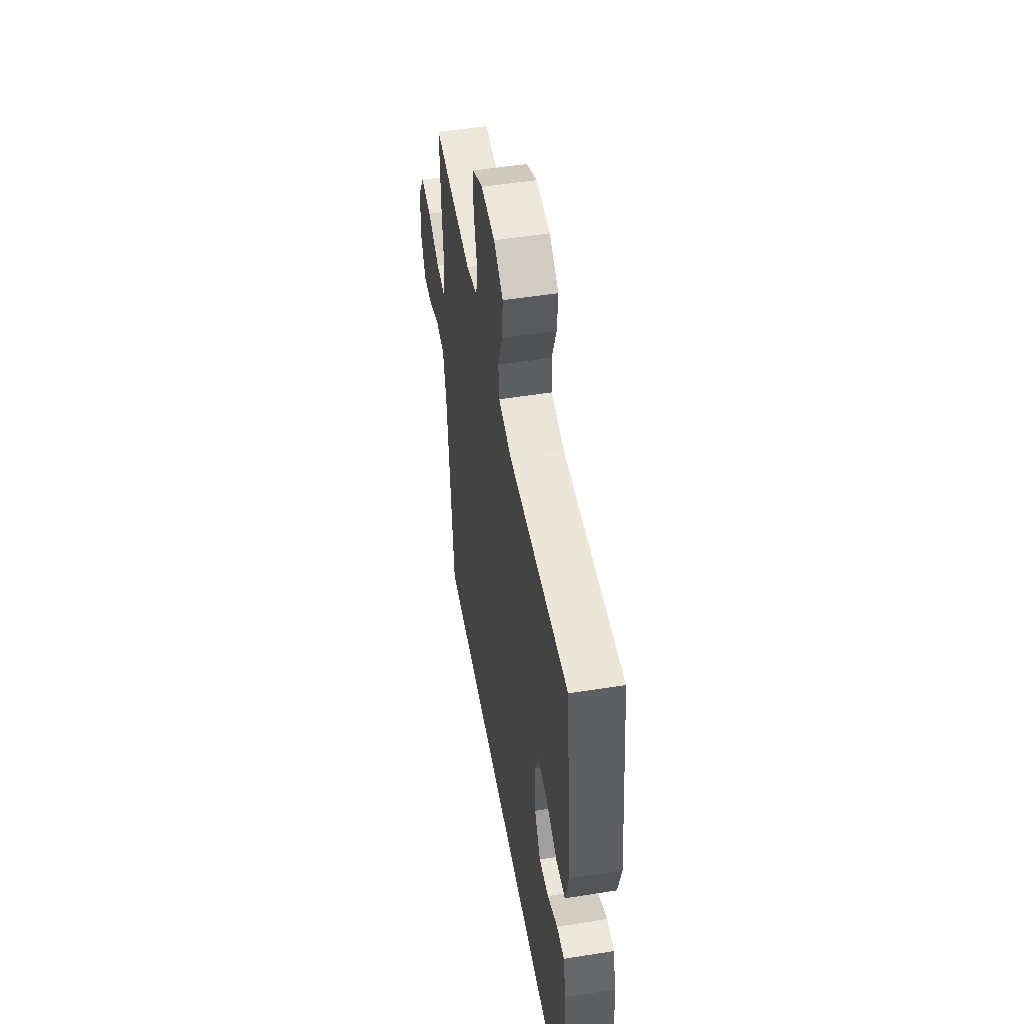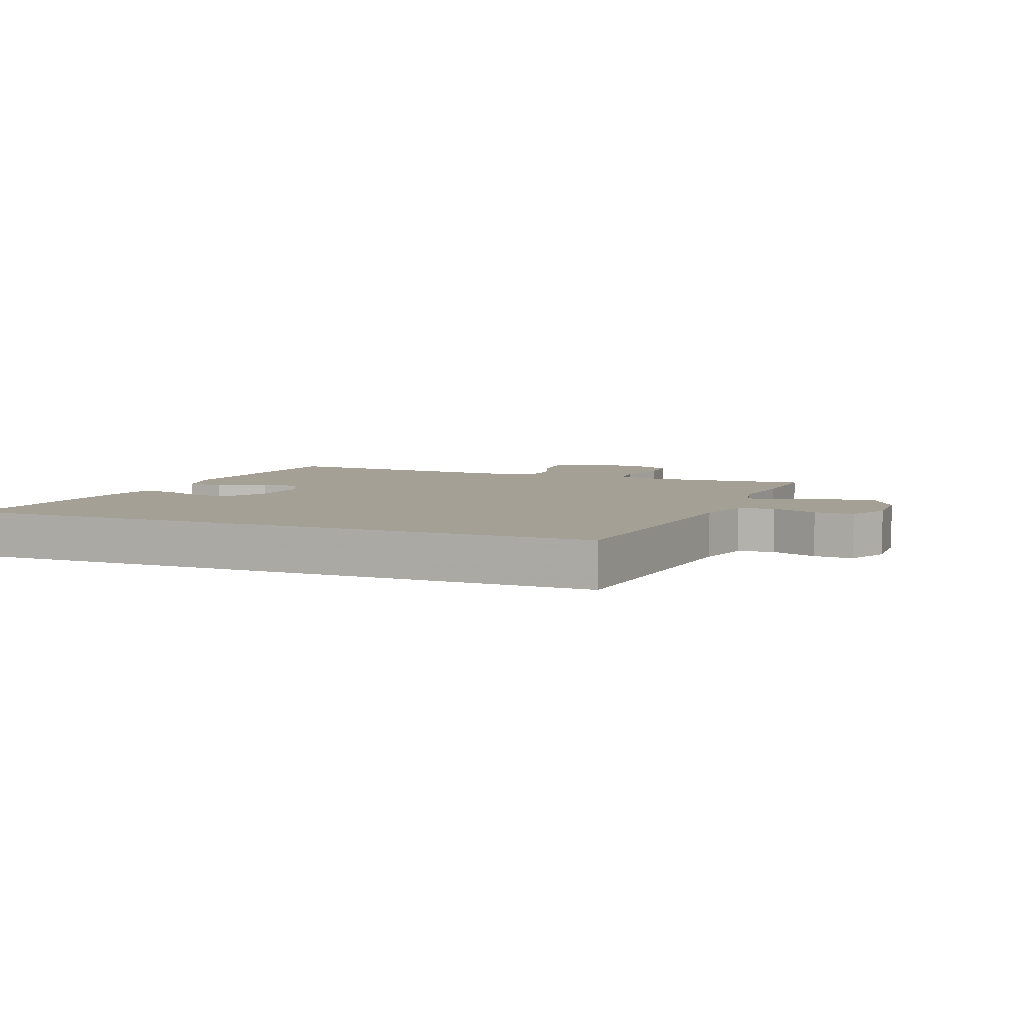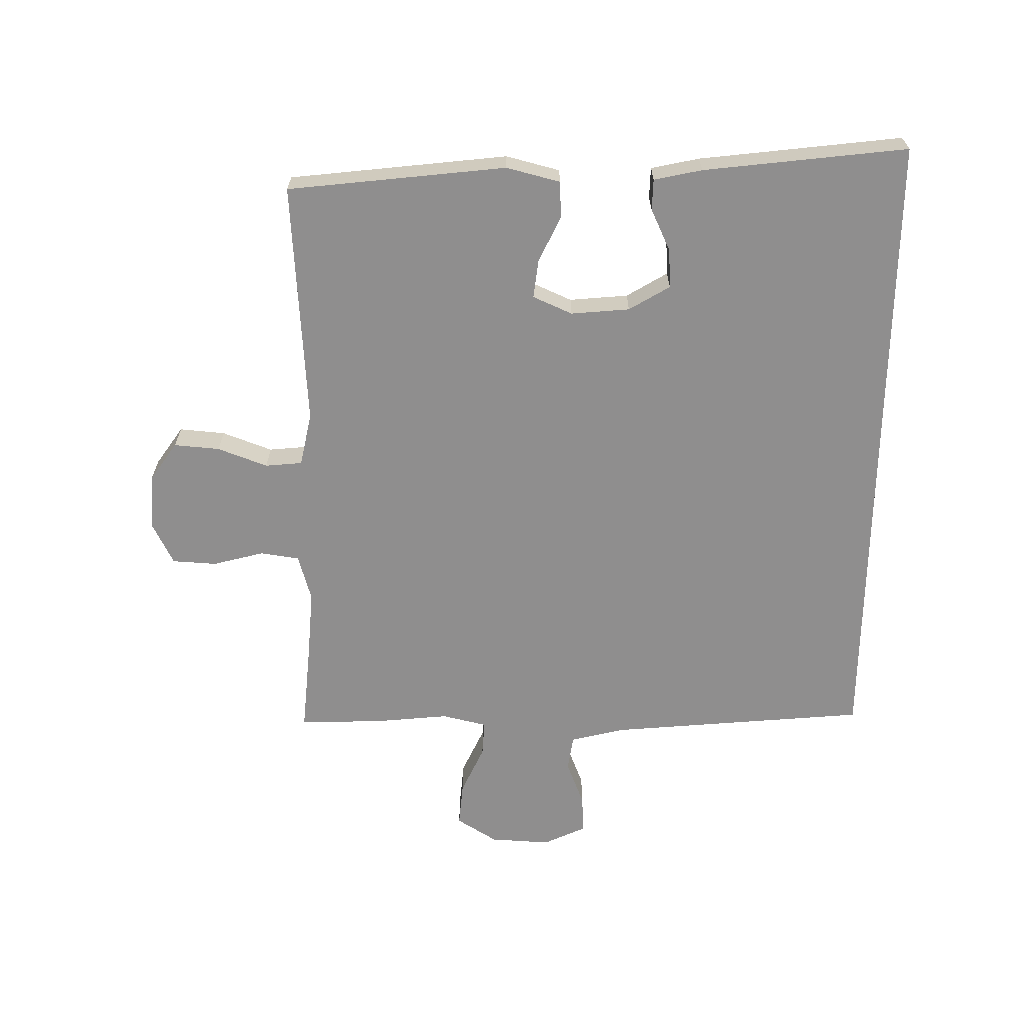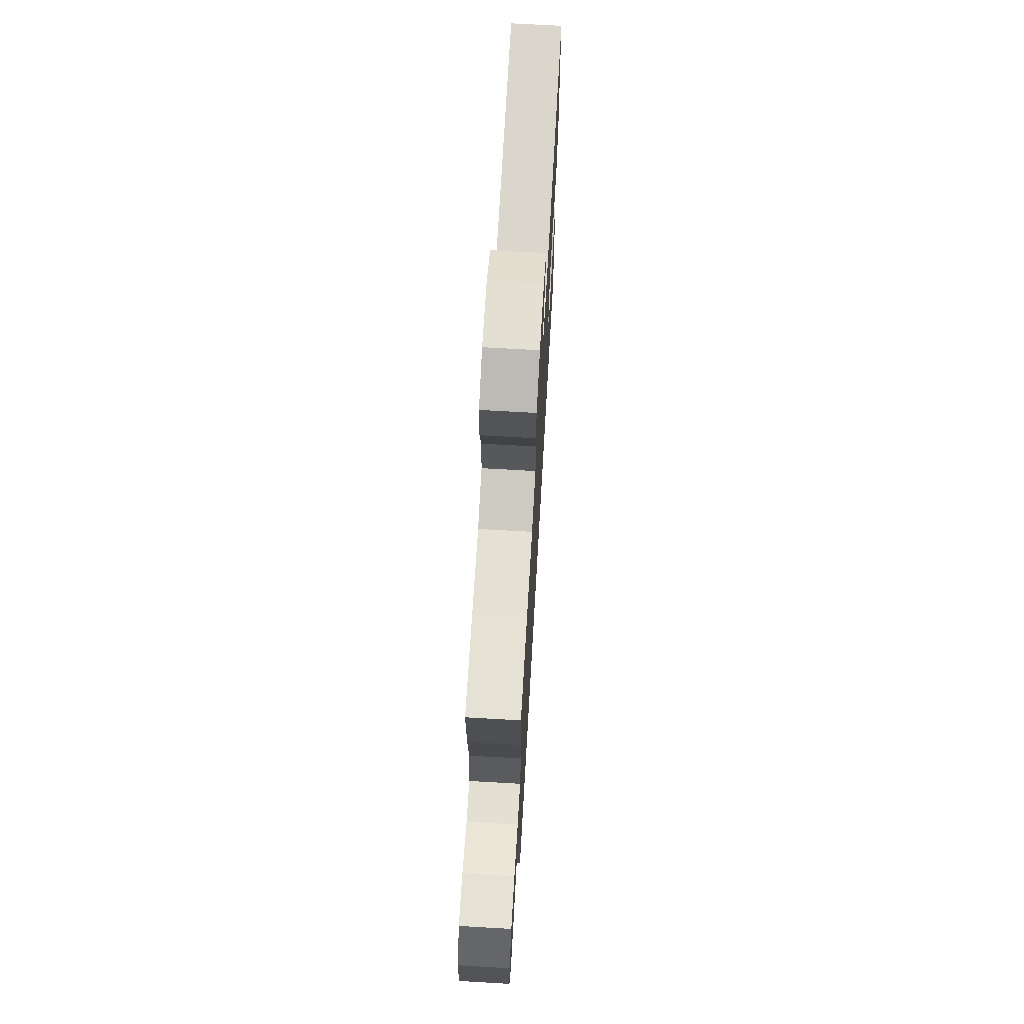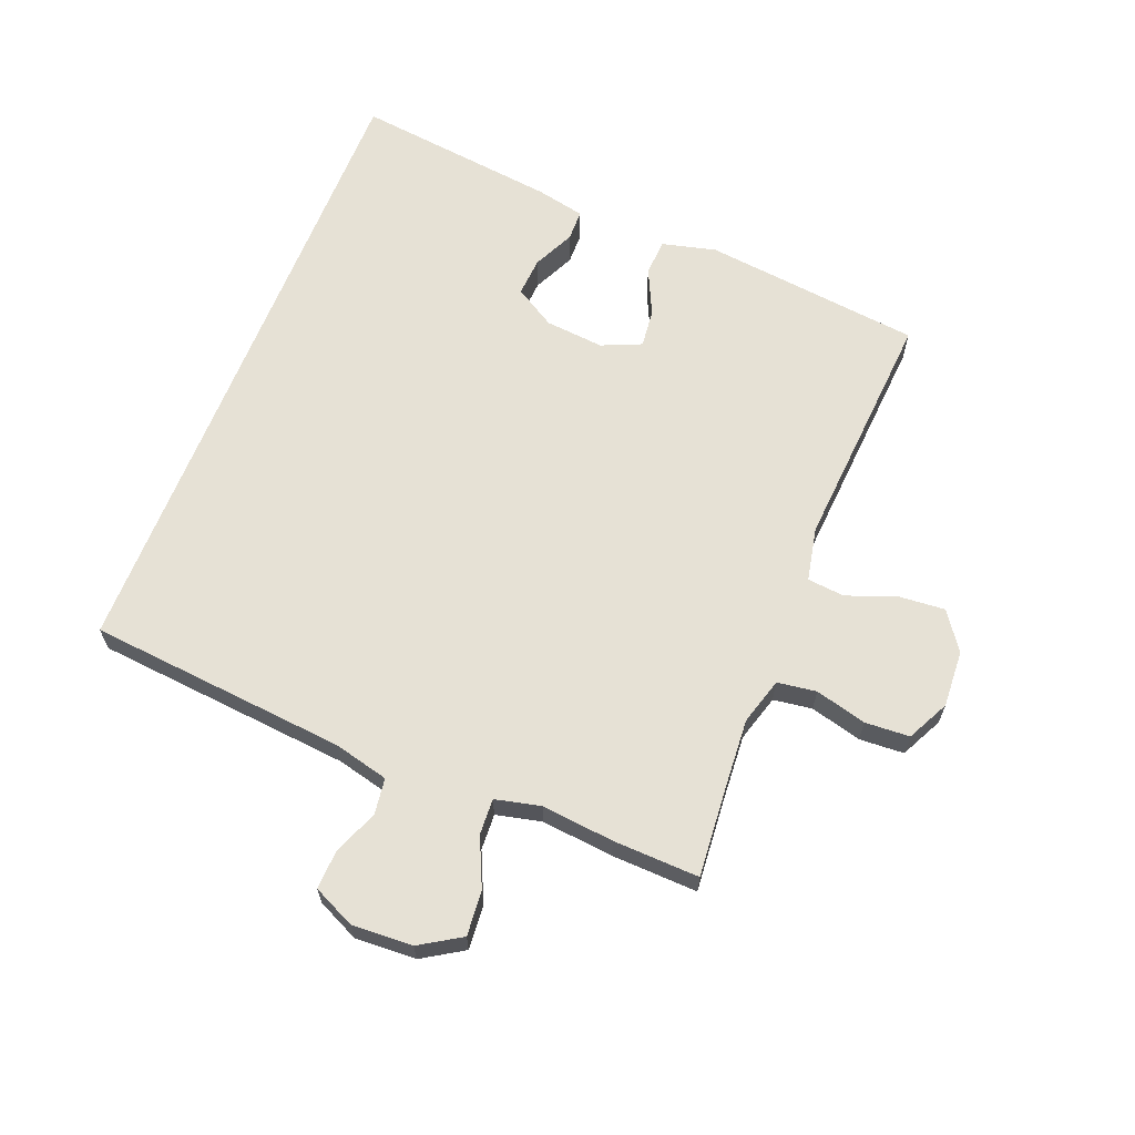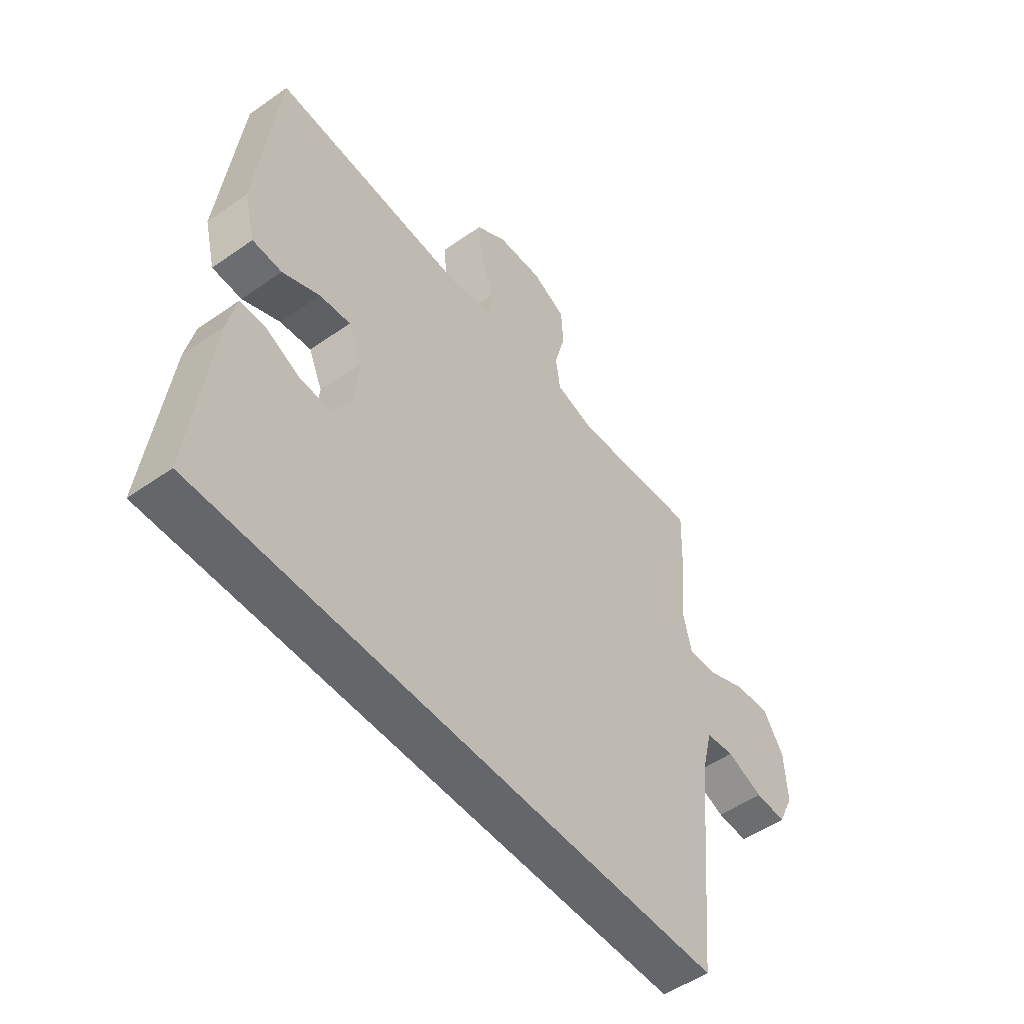
<metadata>
{"format":"obj","ext":"obj","renderer":"f3d","projection":"perspective","resolution":1024,"background":"white","views":[{"elev":50.6,"azim":80.1,"up":"+Z"},{"elev":5.9,"azim":-158.1,"up":"+Y"},{"elev":-65.0,"azim":89.1,"up":"+Y"},{"elev":69.8,"azim":-86.7,"up":"+Z"},{"elev":64.3,"azim":-68.4,"up":"+Y"},{"elev":-51.9,"azim":127.2,"up":"+Z"}]}
</metadata>
<code>
v -0.5 0.07 0.5
v -0.357 0.07 0.488
v -0.242 0.07 0.48
v -0.166 0.07 0.502
v -0.157 0.07 0.565
v -0.179 0.07 0.648
v -0.175 0.07 0.72
v -0.107 0.07 0.754
v -0.015 0.07 0.749
v 0.047 0.07 0.706
v 0.041 0.07 0.632
v 0.011 0.07 0.551
v 0.017 0.07 0.491
v 0.104 0.07 0.473
v 0.5 0.07 0.5
v 0.541 0.07 0.146
v 0.519 0.07 0.059
v 0.46 0.07 0.056
v 0.385 0.07 0.091
v 0.323 0.07 0.098
v 0.295 0.07 0.034
v 0.304 0.07 -0.061
v 0.344 0.07 -0.127
v 0.407 0.07 -0.123
v 0.475 0.07 -0.091
v 0.525 0.07 -0.092
v 0.542 0.07 -0.17
v 0.582 0.07 -0.5
v -0.468 0.07 -0.5
v -0.507 0.07 -0.081
v -0.529 0.07 0.008
v -0.587 0.07 0.016
v -0.66 0.07 -0.013
v -0.723 0.07 -0.016
v -0.755 0.07 0.052
v -0.75 0.07 0.15
v -0.709 0.07 0.216
v -0.637 0.07 0.21
v -0.558 0.07 0.174
v -0.5 0.07 0.171
v -0.483 0.07 0.244
v -0.495 0.07 0.361
v -0.5 0 0.5
v -0.357 0 0.488
v -0.242 0 0.48
v -0.166 0 0.502
v -0.157 0 0.565
v -0.179 0 0.648
v -0.175 0 0.72
v -0.107 0 0.754
v -0.015 0 0.749
v 0.047 0 0.706
v 0.041 0 0.632
v 0.011 0 0.551
v 0.017 0 0.491
v 0.104 0 0.473
v 0.5 0 0.5
v 0.541 0 0.146
v 0.519 0 0.059
v 0.46 0 0.056
v 0.385 0 0.091
v 0.323 0 0.098
v 0.295 0 0.034
v 0.304 0 -0.061
v 0.344 0 -0.127
v 0.407 0 -0.123
v 0.475 0 -0.091
v 0.525 0 -0.092
v 0.542 0 -0.17
v 0.582 0 -0.5
v -0.468 0 -0.5
v -0.507 0 -0.081
v -0.529 0 0.008
v -0.587 0 0.016
v -0.66 0 -0.013
v -0.723 0 -0.016
v -0.755 0 0.052
v -0.75 0 0.15
v -0.709 0 0.216
v -0.637 0 0.21
v -0.558 0 0.174
v -0.5 0 0.171
v -0.483 0 0.244
v -0.495 0 0.361
f 41 42 1 2
f 40 41 2 3
f 36 37 38 39
f 36 39 40
f 35 36 40
f 32 33 34 35
f 31 32 35 40
f 30 31 40 3
f 24 25 26 27
f 23 24 27 28
f 16 17 18 19
f 14 15 16 19
f 13 14 19 20
f 9 10 11 12
f 9 12 13
f 8 9 13
f 5 6 7 8
f 4 5 8 13
f 23 28 29 30
f 22 23 30 3
f 21 22 3 4
f 4 13 20 21
f 44 43 84 83
f 45 44 83 82
f 81 80 79 78
f 82 81 78
f 82 78 77
f 77 76 75 74
f 82 77 74 73
f 45 82 73 72
f 69 68 67 66
f 70 69 66 65
f 61 60 59 58
f 61 58 57 56
f 62 61 56 55
f 54 53 52 51
f 55 54 51
f 55 51 50
f 50 49 48 47
f 55 50 47 46
f 72 71 70 65
f 45 72 65 64
f 46 45 64 63
f 63 62 55 46
f 1 43 44 2
f 2 44 45 3
f 3 45 46 4
f 4 46 47 5
f 5 47 48 6
f 6 48 49 7
f 7 49 50 8
f 8 50 51 9
f 9 51 52 10
f 10 52 53 11
f 11 53 54 12
f 12 54 55 13
f 13 55 56 14
f 14 56 57 15
f 15 57 58 16
f 16 58 59 17
f 17 59 60 18
f 18 60 61 19
f 19 61 62 20
f 20 62 63 21
f 21 63 64 22
f 22 64 65 23
f 23 65 66 24
f 24 66 67 25
f 25 67 68 26
f 26 68 69 27
f 27 69 70 28
f 28 70 71 29
f 29 71 72 30
f 30 72 73 31
f 31 73 74 32
f 32 74 75 33
f 33 75 76 34
f 34 76 77 35
f 35 77 78 36
f 36 78 79 37
f 37 79 80 38
f 38 80 81 39
f 39 81 82 40
f 40 82 83 41
f 41 83 84 42
f 42 84 43 1

</code>
